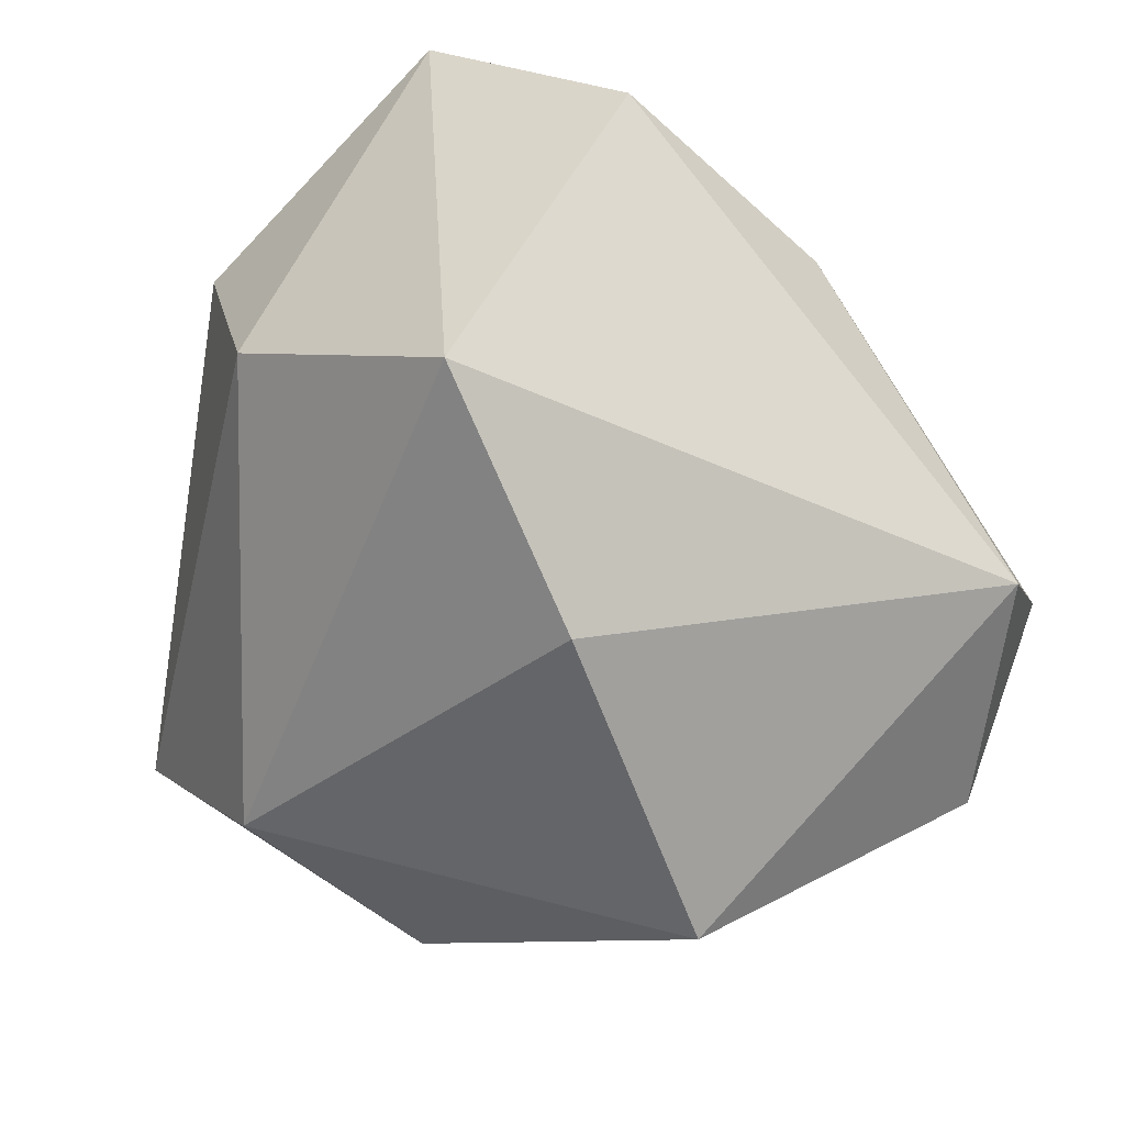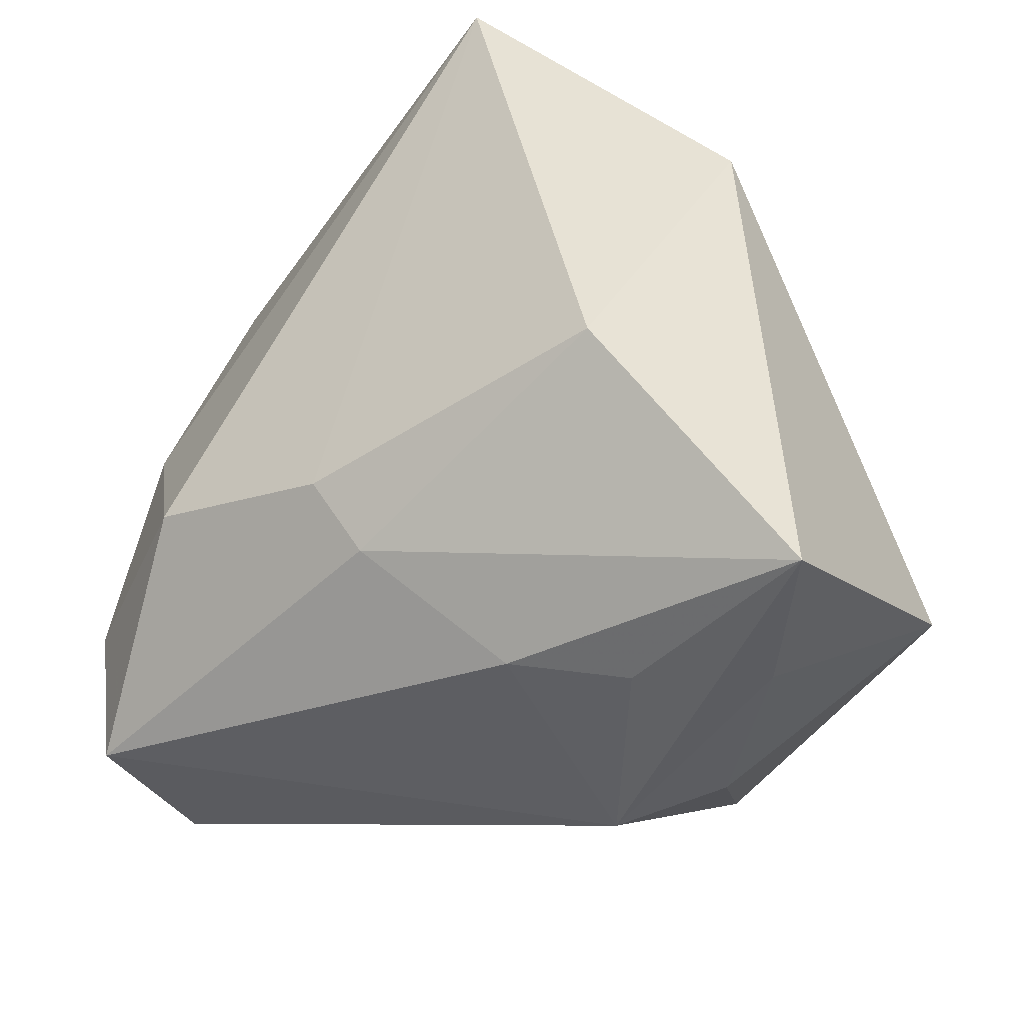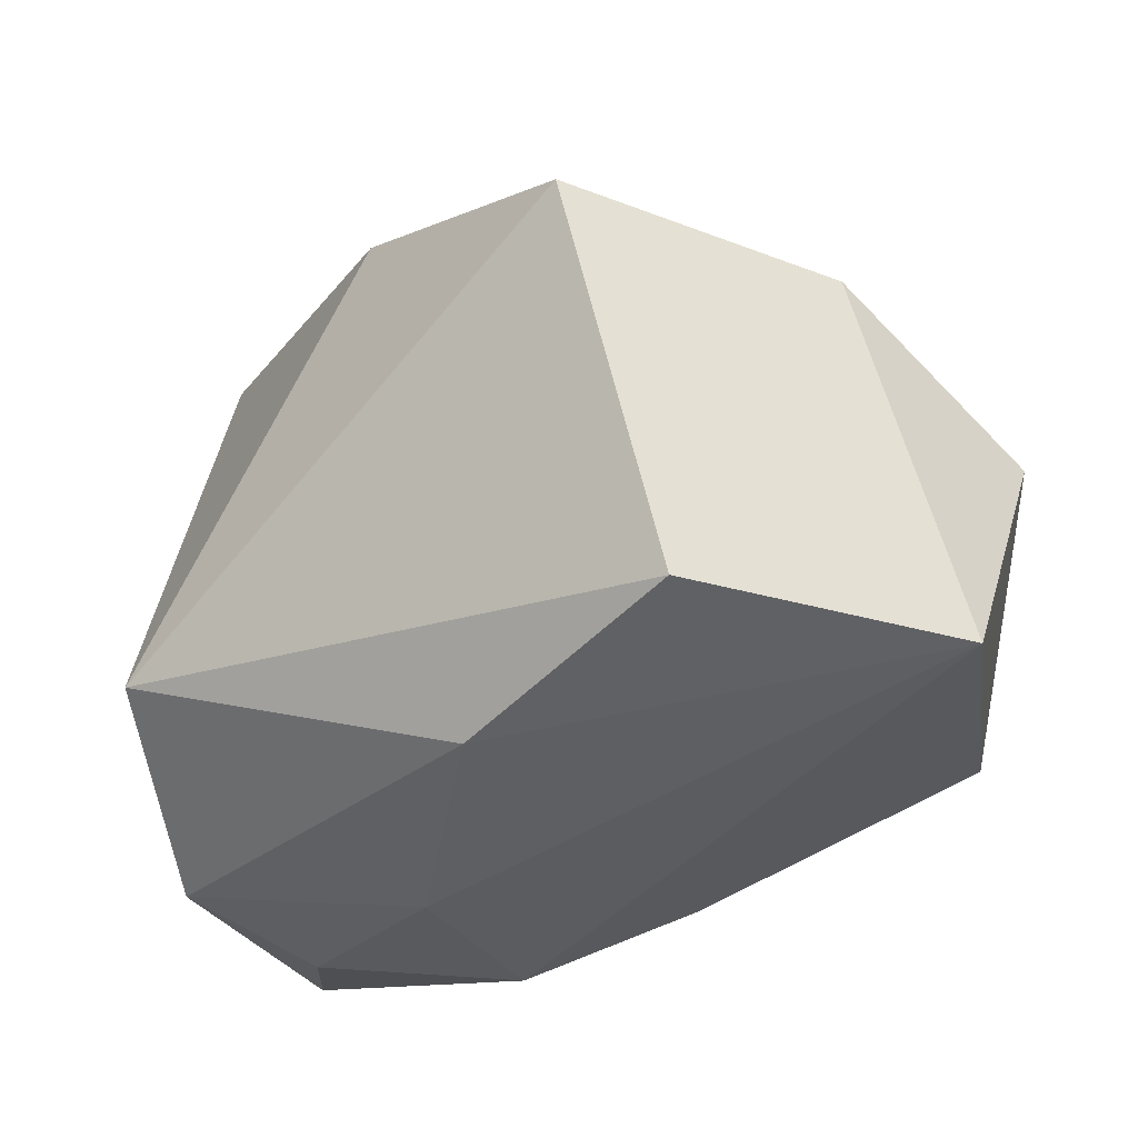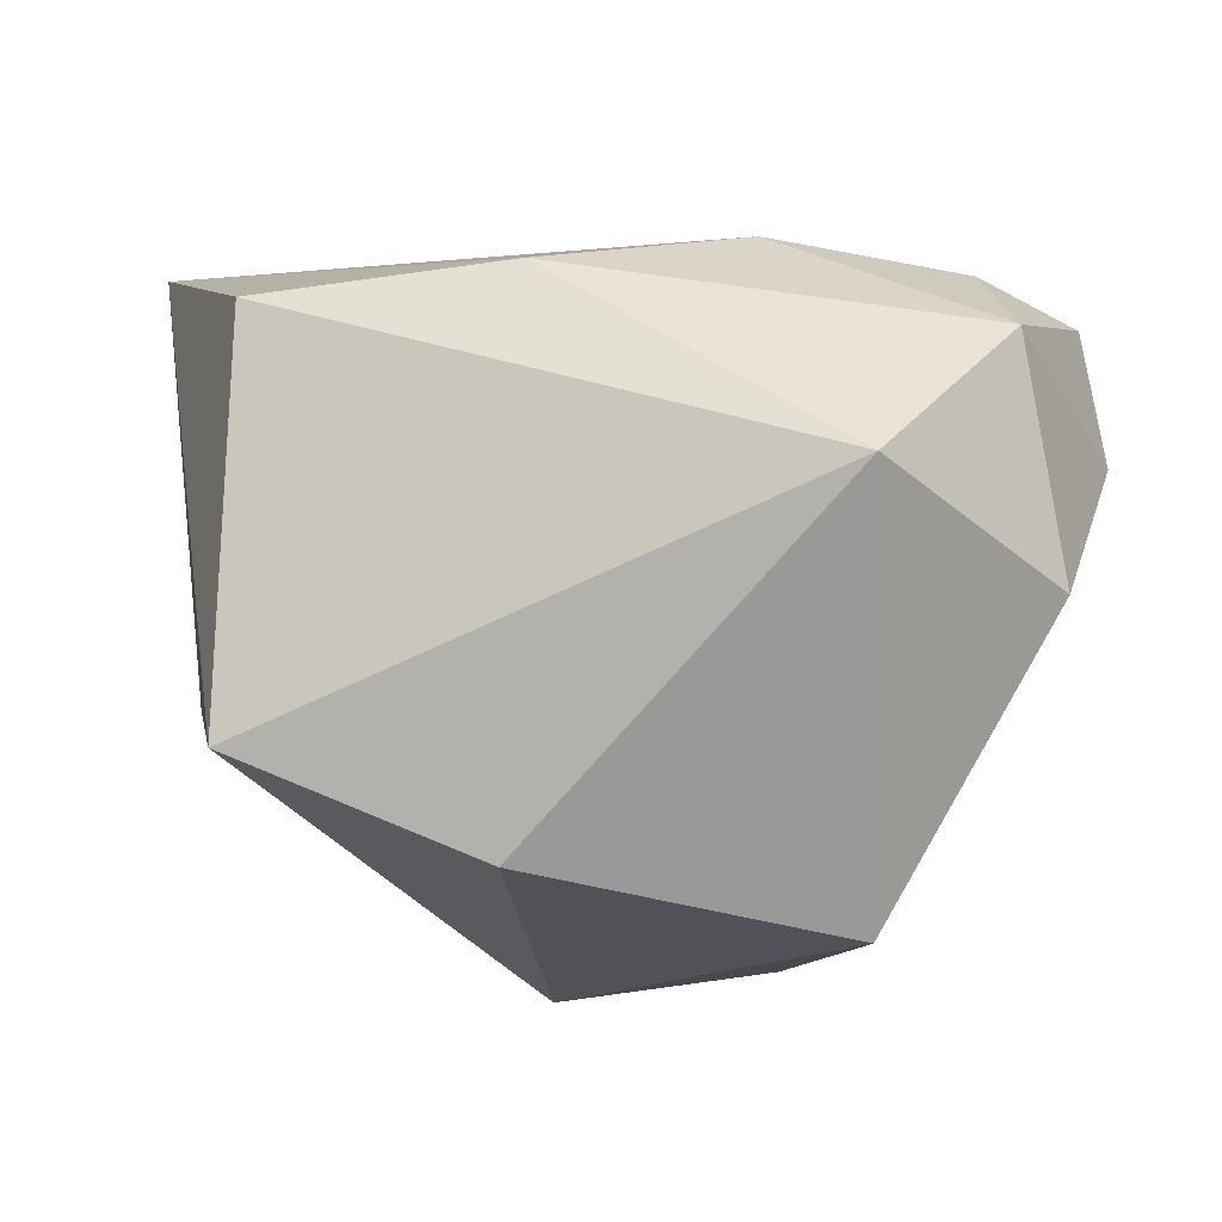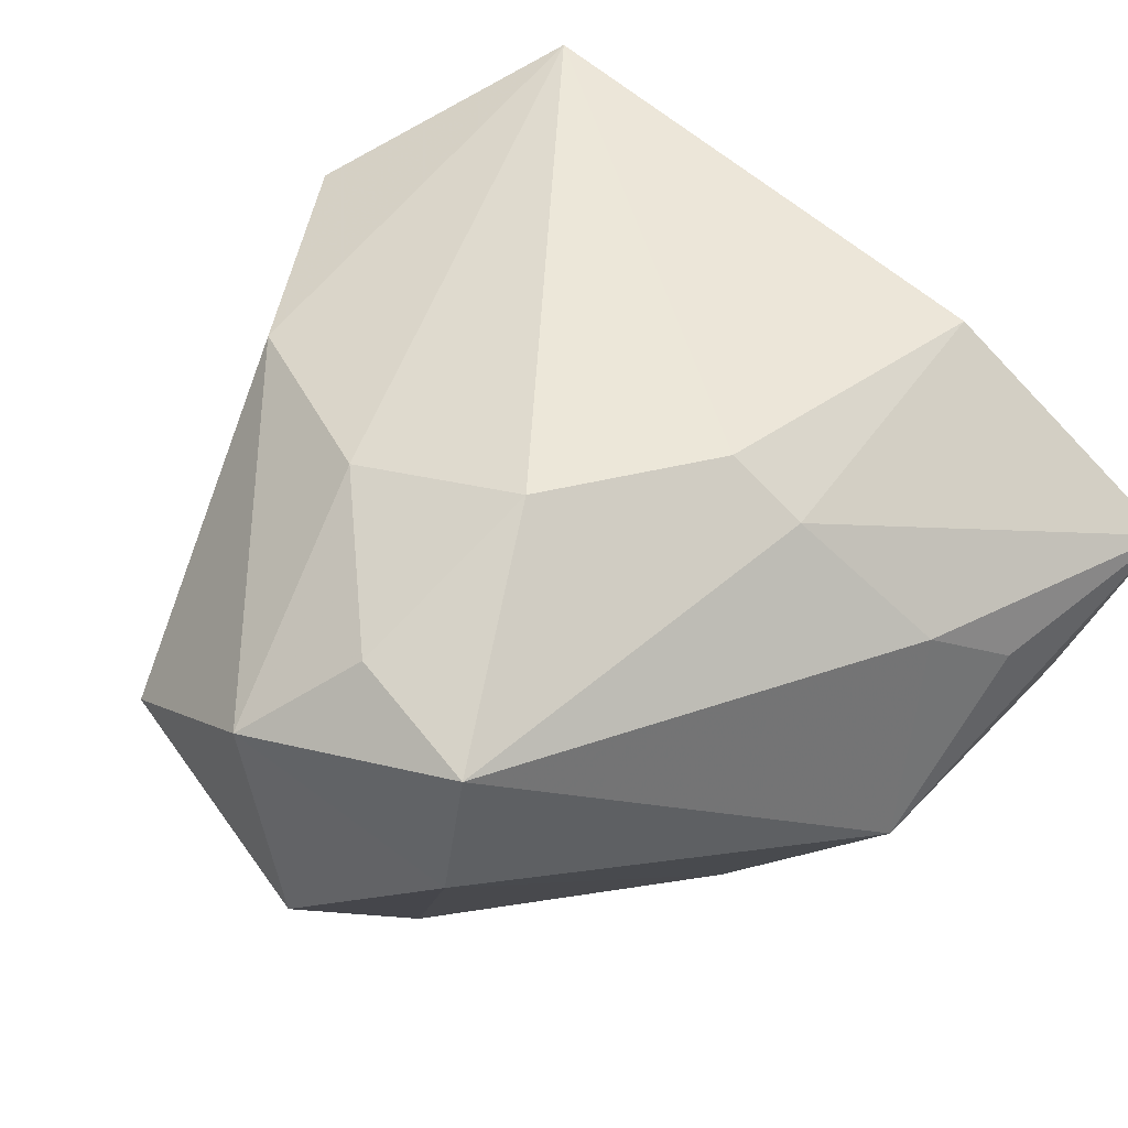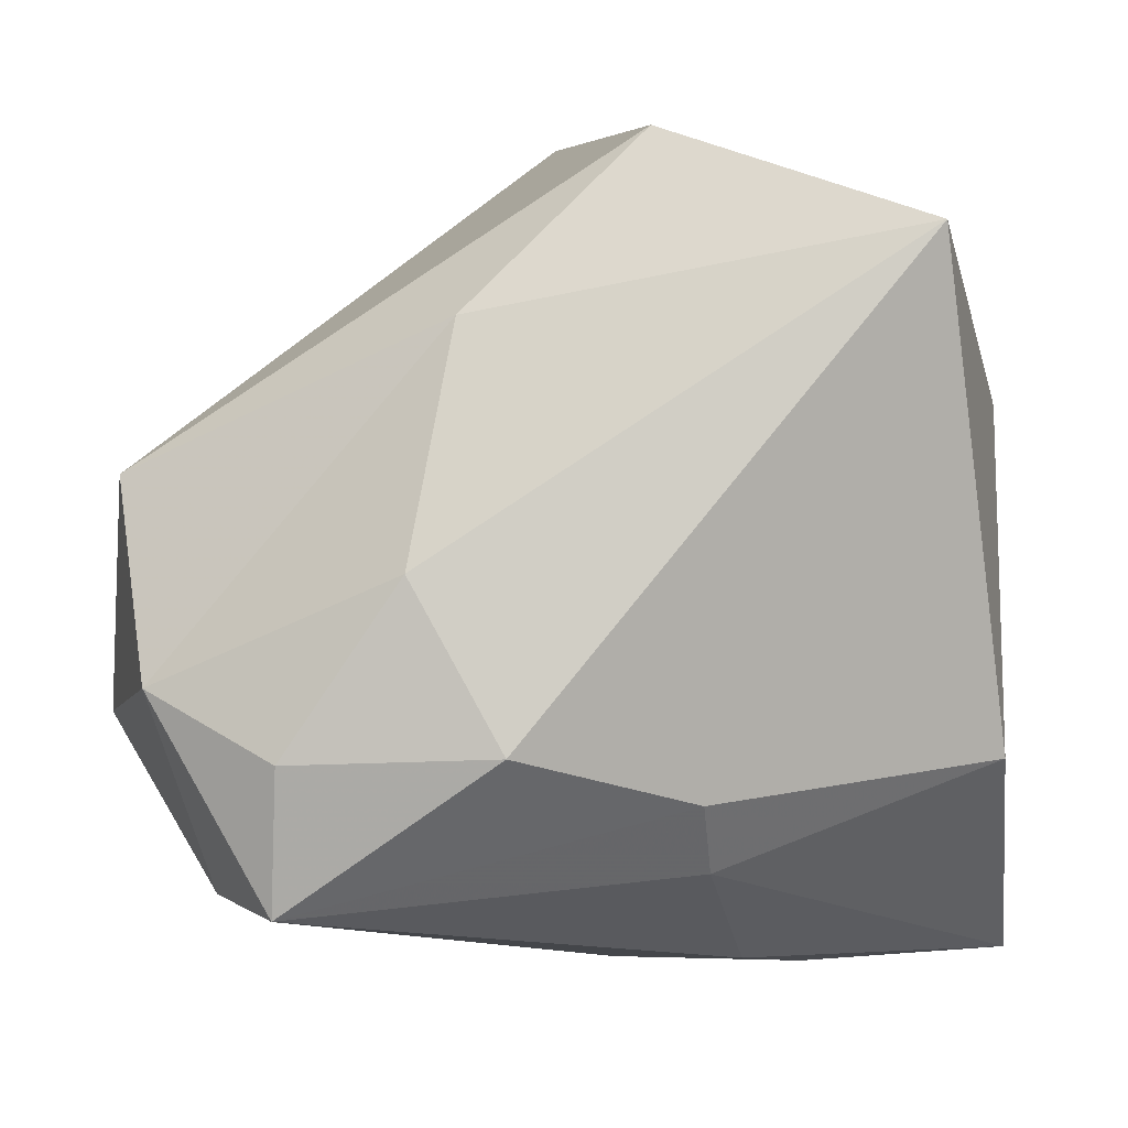
<metadata>
{"format":"obj","ext":"obj","renderer":"f3d","projection":"perspective","resolution":1024,"background":"white","views":[{"elev":47.4,"azim":-159.0,"up":"+Y"},{"elev":-42.3,"azim":44.9,"up":"+Y"},{"elev":64.2,"azim":-16.8,"up":"+Y"},{"elev":-12.7,"azim":-131.1,"up":"+Z"},{"elev":51.6,"azim":-38.8,"up":"+Z"},{"elev":5.1,"azim":-15.9,"up":"+Y"}]}
</metadata>
<code>
v -0.03292 -0.02406 0.02096
v 0.03807 -0.03397 0.005565
v 0.03252 -0.02208 -0.02064
v 0.02426 0.02582 -0.01002
v 0.02641 -0.03353 -0.004671
v -0.01578 -0.01036 0.02961
v -0.02563 -0.005013 -0.03189
v 0.01544 -0.006576 -0.03376
v -0.01747 0.02422 0.02038
v 0.01041 -0.03202 0.01113
v 0.03572 0.01612 0.006874
v -0.01238 0.02226 -0.02692
v 0.003626 -0.02198 0.02228
v -0.04223 -0.0104 -0.005772
v -0.04223 -0.00567 0.01522
v -0.04223 0.01083 0.001878
v 0.02209 0.032 0.027
v 0.0002014 -0.01986 -0.03127
v 0.03044 -0.01358 0.02166
v -0.03286 -0.01117 0.02291
v 0.001635 -0.01548 0.0264
v -0.03533 -0.02426 0.008233
v -0.0003974 0.03976 0.01805
v 0.01134 -0.03135 -0.01609
v 0.004579 -0.03596 -0.008547
v -0.0229 0.003997 0.0255
v 0.001579 0.03976 -0.01783
v 0.01853 -0.03433 0.004388
f 14 16 7
f 11 4 17
f 1 25 10
f 6 21 17
f 1 21 6
f 17 21 19
f 19 11 17
f 2 11 19
f 22 25 1
f 22 14 7
f 23 9 17
f 16 9 23
f 7 8 18
f 18 22 7
f 25 22 18
f 28 25 2
f 2 10 28
f 28 10 25
f 13 10 2
f 2 19 13
f 13 19 21
f 13 21 1
f 1 10 13
f 15 9 16
f 16 14 15
f 14 22 15
f 15 22 1
f 25 18 24
f 4 11 3
f 3 8 4
f 3 11 2
f 3 18 8
f 3 24 18
f 16 23 27
f 17 4 27
f 27 23 17
f 4 8 27
f 9 15 26
f 17 9 26
f 26 6 17
f 5 3 2
f 24 3 5
f 2 25 5
f 25 24 5
f 7 16 12
f 16 27 12
f 12 8 7
f 12 27 8
f 20 15 1
f 20 26 15
f 1 6 20
f 6 26 20

</code>
